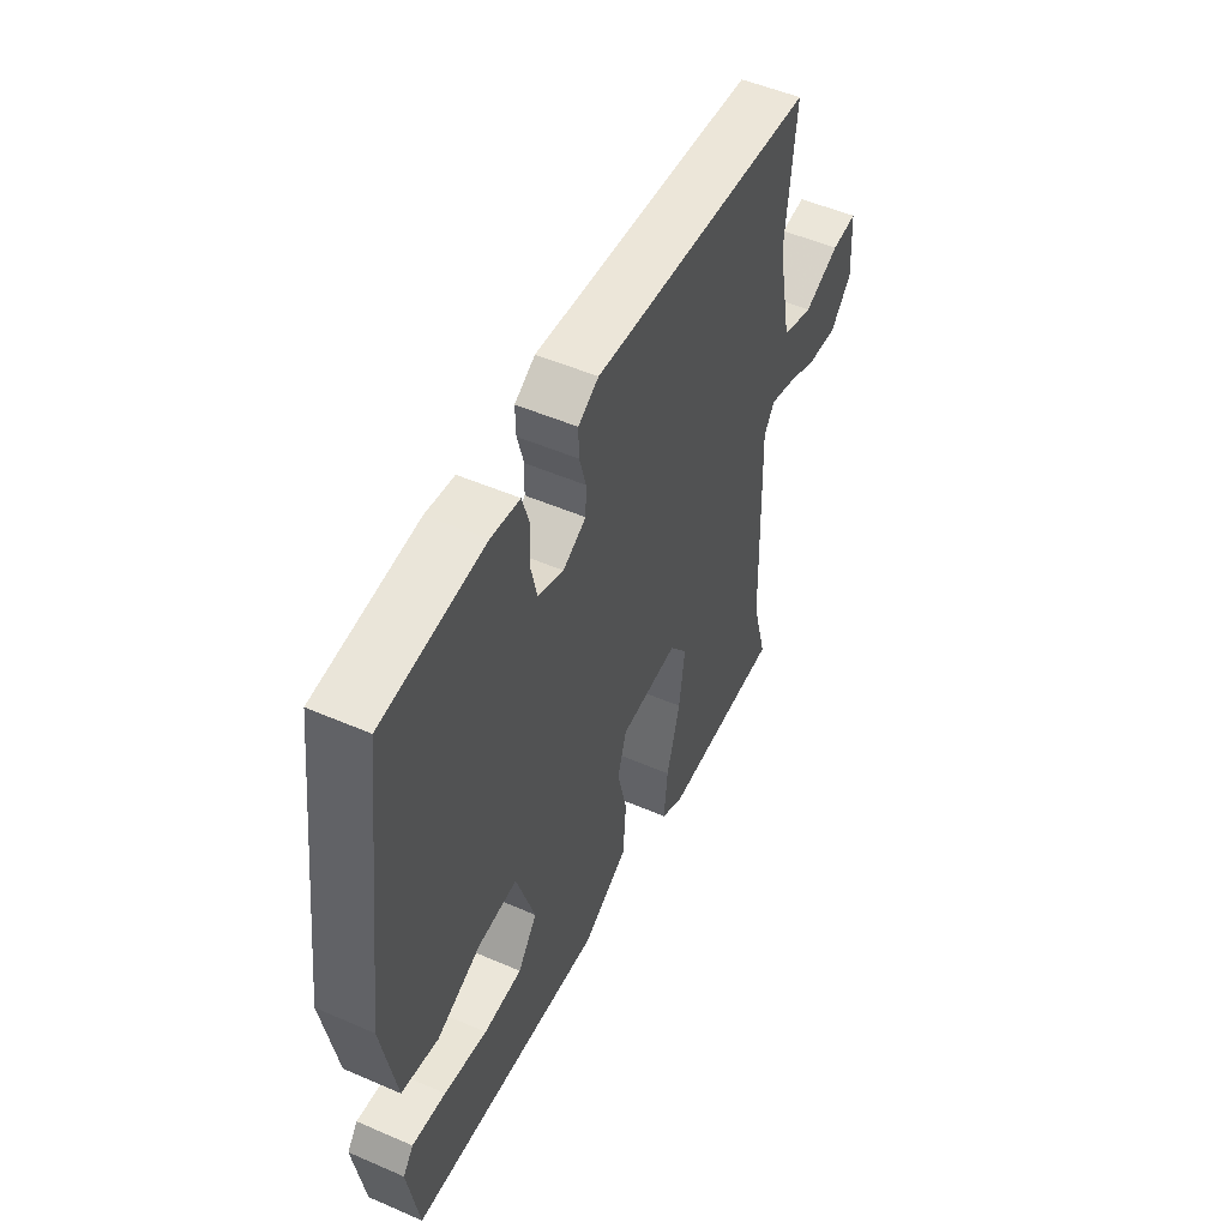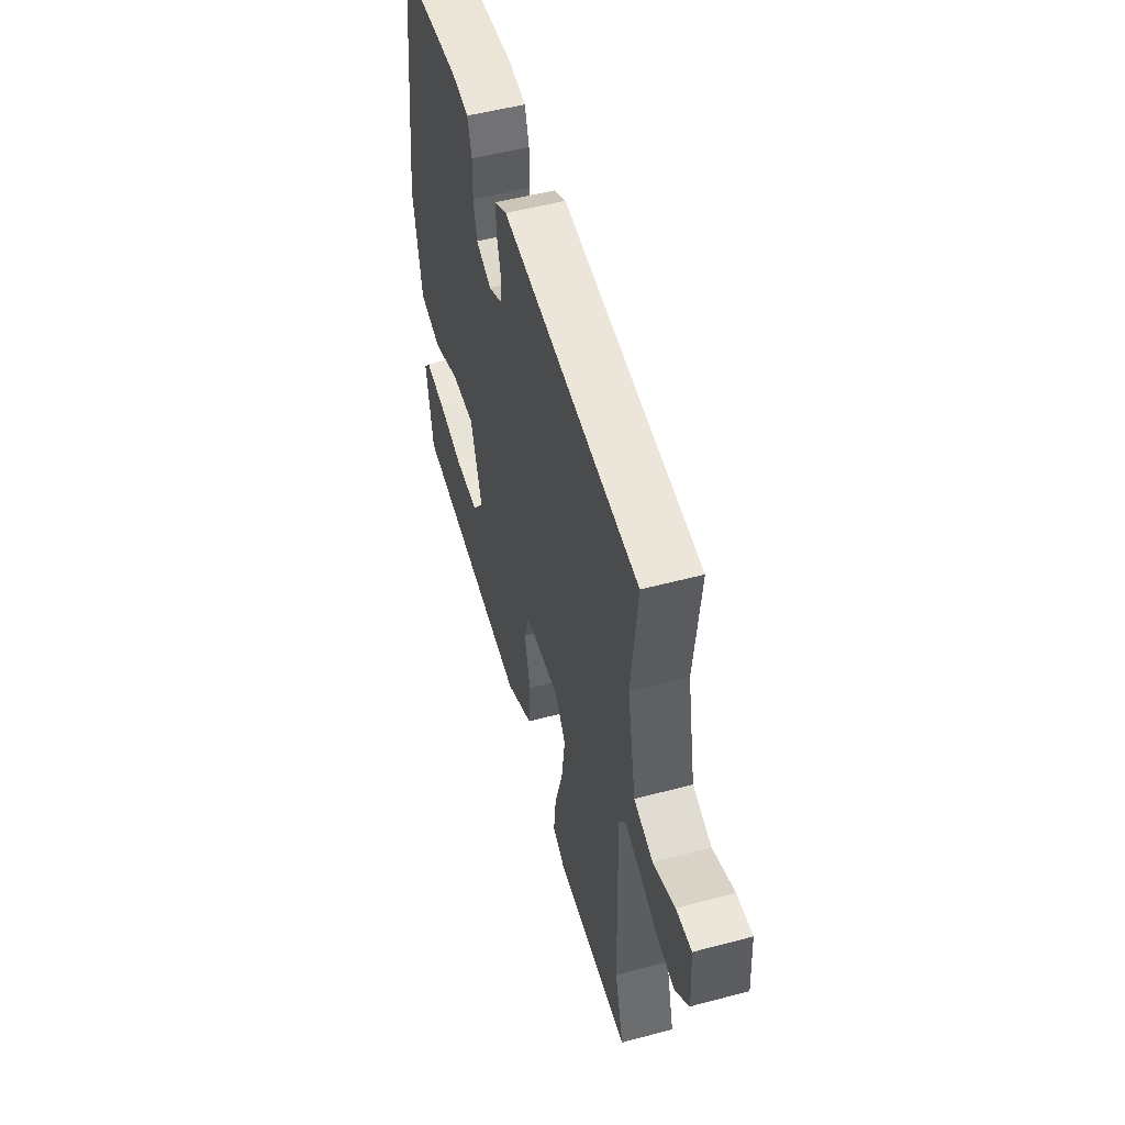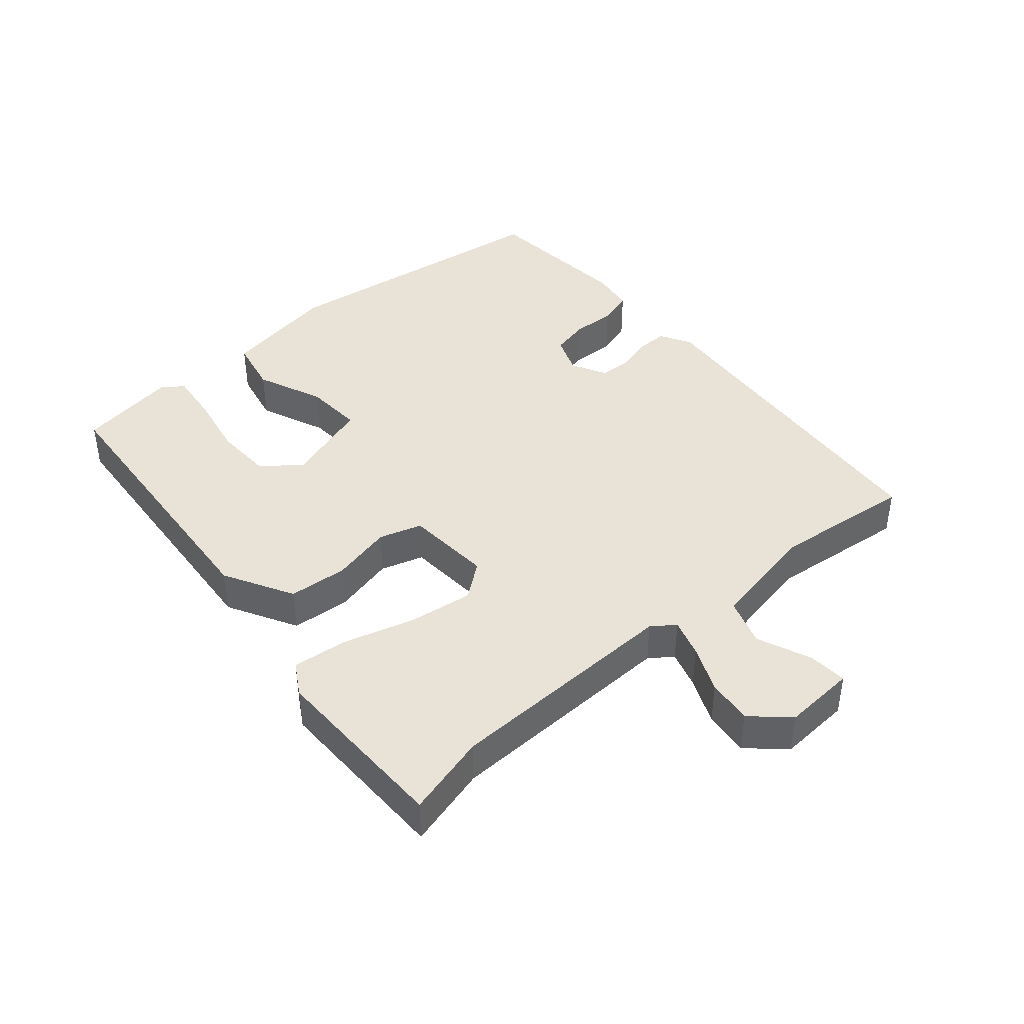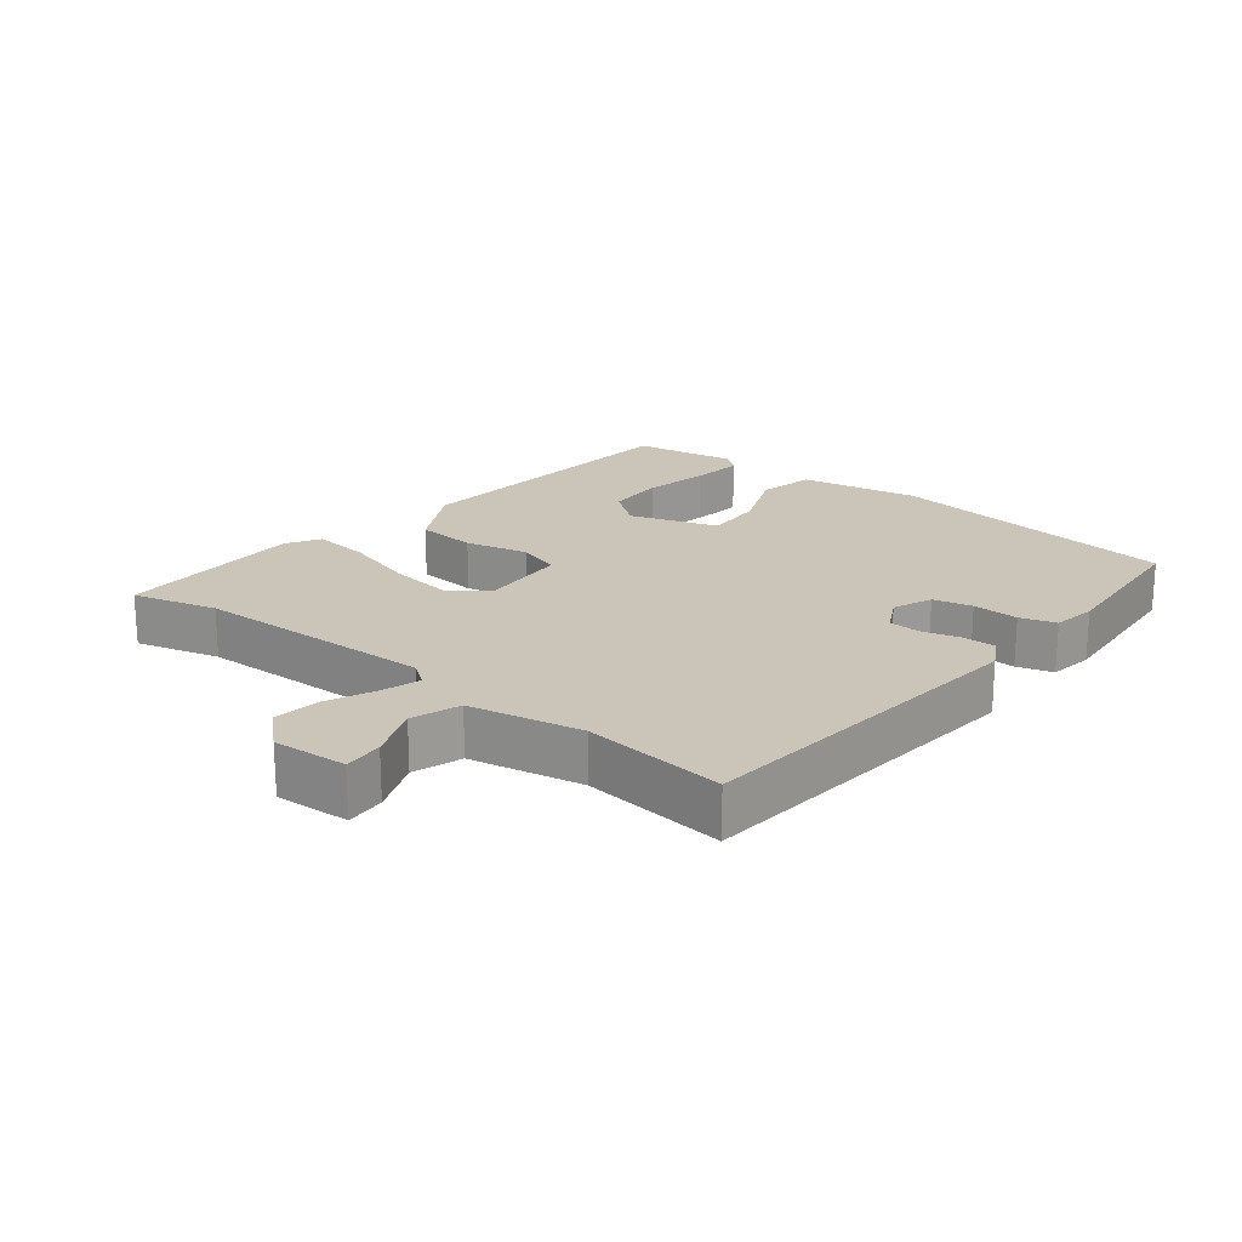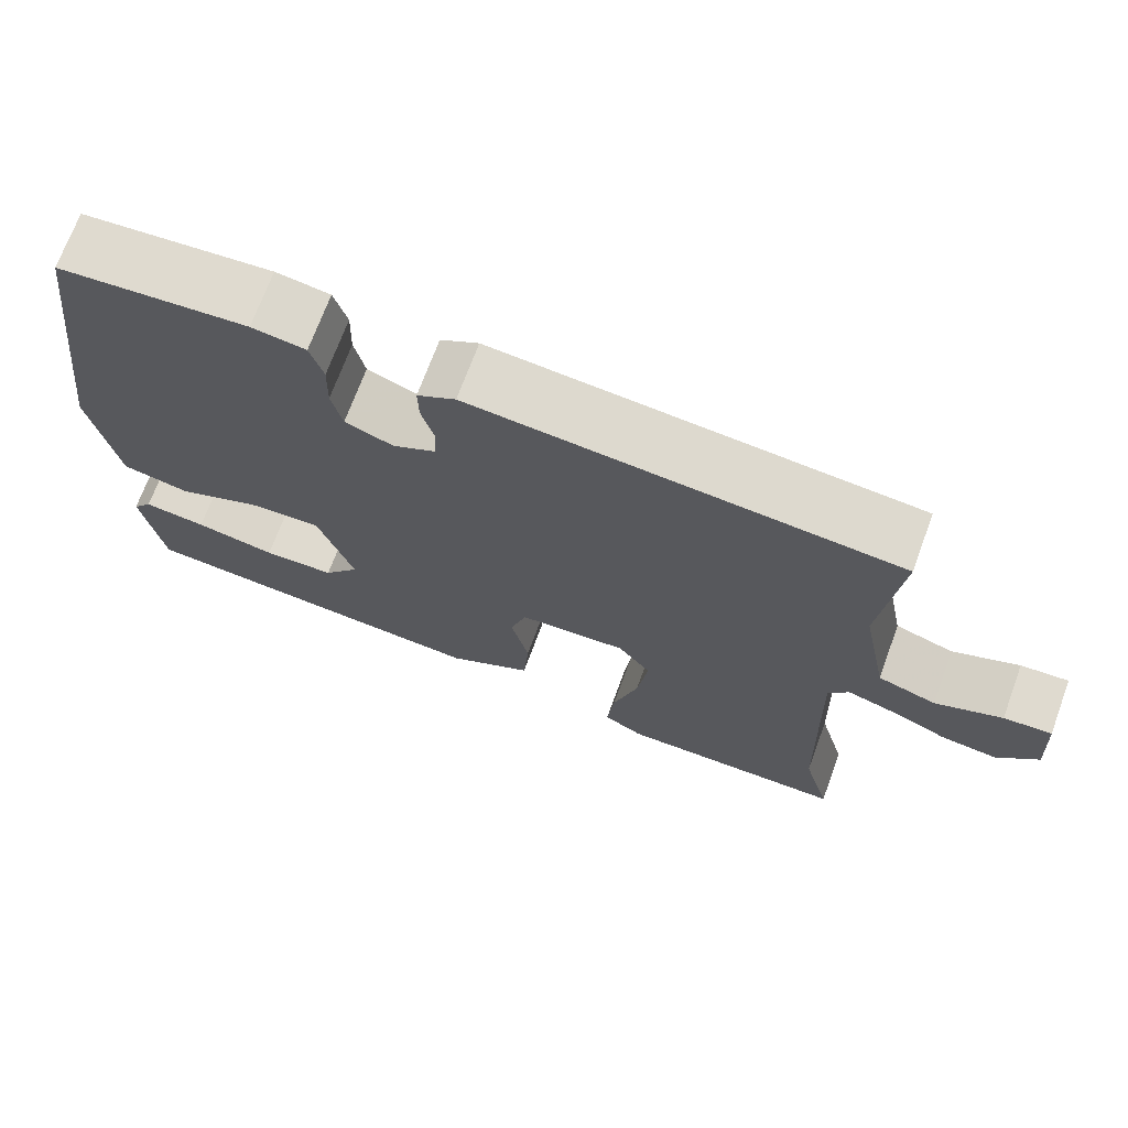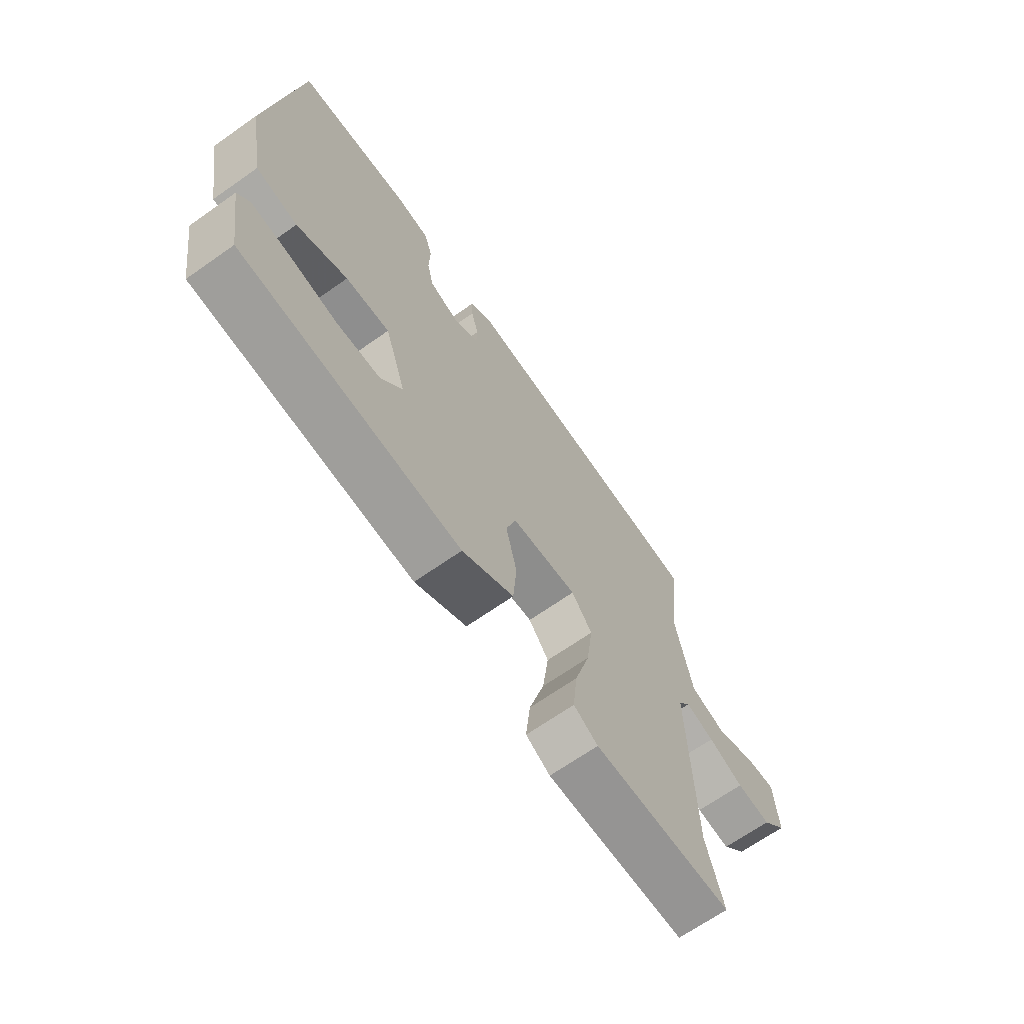
<metadata>
{"format":"obj","ext":"obj","renderer":"f3d","projection":"perspective","resolution":1024,"background":"white","views":[{"elev":51.3,"azim":115.2,"up":"+Z"},{"elev":52.1,"azim":-106.0,"up":"+Z"},{"elev":41.8,"azim":-130.7,"up":"+Y"},{"elev":20.5,"azim":-51.3,"up":"+Y"},{"elev":70.7,"azim":-159.8,"up":"+Z"},{"elev":-67.4,"azim":125.2,"up":"+Z"}]}
</metadata>
<code>
v -0.505 0.07 0.47
v 0.013 0.07 0.516
v 0.06 0.07 0.489
v 0.059 0.07 0.441
v 0.044 0.07 0.386
v 0.046 0.07 0.338
v 0.099 0.07 0.31
v 0.158 0.07 0.333
v 0.171 0.07 0.391
v 0.169 0.07 0.459
v 0.185 0.07 0.512
v 0.251 0.07 0.522
v 0.484 0.07 0.502
v 0.541 0.07 0.063
v 0.509 0.07 -0.113
v 0.425 0.07 -0.131
v 0.323 0.07 -0.088
v 0.234 0.07 -0.083
v 0.191 0.07 -0.214
v 0.235 0.07 -0.272
v 0.323 0.07 -0.275
v 0.422 0.07 -0.256
v 0.499 0.07 -0.247
v 0.523 0.07 -0.278
v 0.498 0.07 -0.431
v 0.055 0.07 -0.467
v -0.05 0.07 -0.409
v -0.057 0.07 -0.319
v -0.035 0.07 -0.226
v -0.055 0.07 -0.161
v -0.188 0.07 -0.152
v -0.229 0.07 -0.206
v -0.216 0.07 -0.303
v -0.185 0.07 -0.411
v -0.176 0.07 -0.496
v -0.225 0.07 -0.525
v -0.506 0.07 -0.523
v -0.472 0.07 -0.398
v -0.462 0.07 -0.039
v -0.487 0.07 -0.004
v -0.545 0.07 -0.022
v -0.616 0.07 -0.053
v -0.685 0.07 -0.061
v -0.735 0.07 -0.007
v -0.728 0.07 0.104
v -0.669 0.07 0.1
v -0.587 0.07 0.066
v -0.515 0.07 0.09
v -0.482 0.07 0.257
v -0.505 0 0.47
v 0.013 0 0.516
v 0.06 0 0.489
v 0.059 0 0.441
v 0.044 0 0.386
v 0.046 0 0.338
v 0.099 0 0.31
v 0.158 0 0.333
v 0.171 0 0.391
v 0.169 0 0.459
v 0.185 0 0.512
v 0.251 0 0.522
v 0.484 0 0.502
v 0.541 0 0.063
v 0.509 0 -0.113
v 0.425 0 -0.131
v 0.323 0 -0.088
v 0.234 0 -0.083
v 0.191 0 -0.214
v 0.235 0 -0.272
v 0.323 0 -0.275
v 0.422 0 -0.256
v 0.499 0 -0.247
v 0.523 0 -0.278
v 0.498 0 -0.431
v 0.055 0 -0.467
v -0.05 0 -0.409
v -0.057 0 -0.319
v -0.035 0 -0.226
v -0.055 0 -0.161
v -0.188 0 -0.152
v -0.229 0 -0.206
v -0.216 0 -0.303
v -0.185 0 -0.411
v -0.176 0 -0.496
v -0.225 0 -0.525
v -0.506 0 -0.523
v -0.472 0 -0.398
v -0.462 0 -0.039
v -0.487 0 -0.004
v -0.545 0 -0.022
v -0.616 0 -0.053
v -0.685 0 -0.061
v -0.735 0 -0.007
v -0.728 0 0.104
v -0.669 0 0.1
v -0.587 0 0.066
v -0.515 0 0.09
v -0.482 0 0.257
f 44 45 46 47
f 44 47 48
f 41 42 43 44
f 40 41 44 48
f 39 40 48 49
f 35 36 37 38
f 33 34 35 38
f 32 33 38 39
f 31 32 39 49
f 26 27 28 29
f 26 29 30
f 25 26 30
f 21 22 23 24
f 21 24 25
f 20 21 25
f 14 15 16 17
f 14 17 18
f 13 14 18
f 12 13 18
f 9 10 11 12
f 8 9 12 18
f 7 8 18 19
f 2 3 4 5
f 2 5 6
f 1 2 6
f 30 31 49 1
f 20 25 30
f 19 20 30 1
f 1 6 7 19
f 96 95 94 93
f 97 96 93
f 93 92 91 90
f 97 93 90 89
f 98 97 89 88
f 87 86 85 84
f 87 84 83 82
f 88 87 82 81
f 98 88 81 80
f 78 77 76 75
f 79 78 75
f 79 75 74
f 73 72 71 70
f 74 73 70
f 74 70 69
f 66 65 64 63
f 67 66 63
f 67 63 62
f 67 62 61
f 61 60 59 58
f 67 61 58 57
f 68 67 57 56
f 54 53 52 51
f 55 54 51
f 55 51 50
f 50 98 80 79
f 79 74 69
f 50 79 69 68
f 68 56 55 50
f 1 50 51 2
f 2 51 52 3
f 3 52 53 4
f 4 53 54 5
f 5 54 55 6
f 6 55 56 7
f 7 56 57 8
f 8 57 58 9
f 9 58 59 10
f 10 59 60 11
f 11 60 61 12
f 12 61 62 13
f 13 62 63 14
f 14 63 64 15
f 15 64 65 16
f 16 65 66 17
f 17 66 67 18
f 18 67 68 19
f 19 68 69 20
f 20 69 70 21
f 21 70 71 22
f 22 71 72 23
f 23 72 73 24
f 24 73 74 25
f 25 74 75 26
f 26 75 76 27
f 27 76 77 28
f 28 77 78 29
f 29 78 79 30
f 30 79 80 31
f 31 80 81 32
f 32 81 82 33
f 33 82 83 34
f 34 83 84 35
f 35 84 85 36
f 36 85 86 37
f 37 86 87 38
f 38 87 88 39
f 39 88 89 40
f 40 89 90 41
f 41 90 91 42
f 42 91 92 43
f 43 92 93 44
f 44 93 94 45
f 45 94 95 46
f 46 95 96 47
f 47 96 97 48
f 48 97 98 49
f 49 98 50 1

</code>
